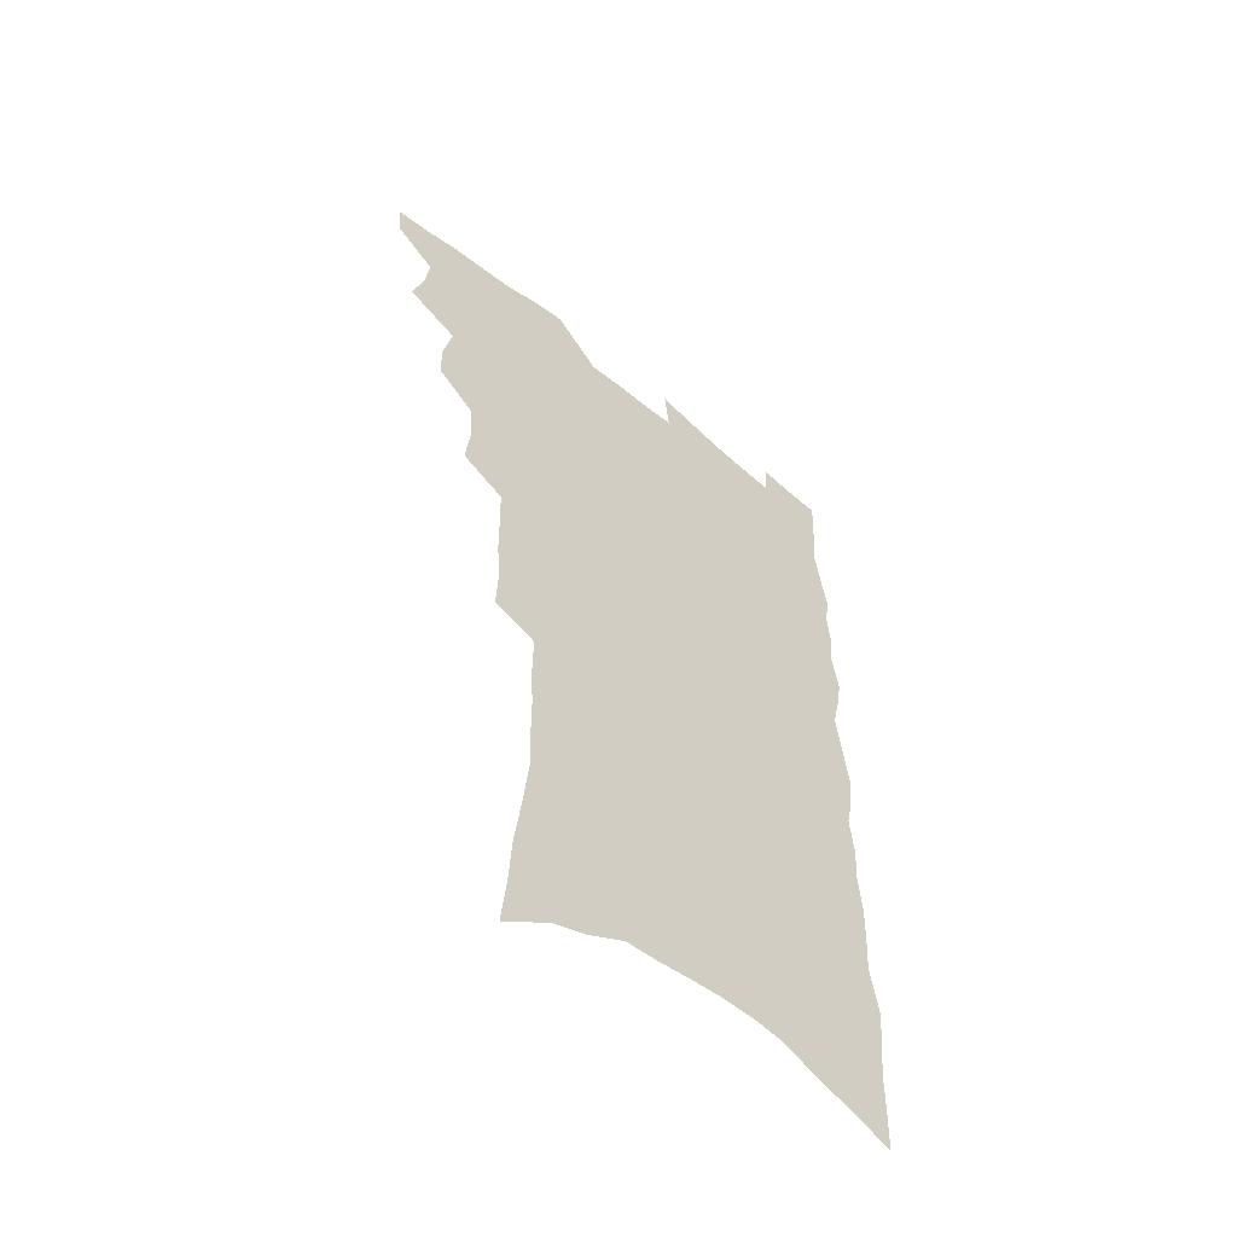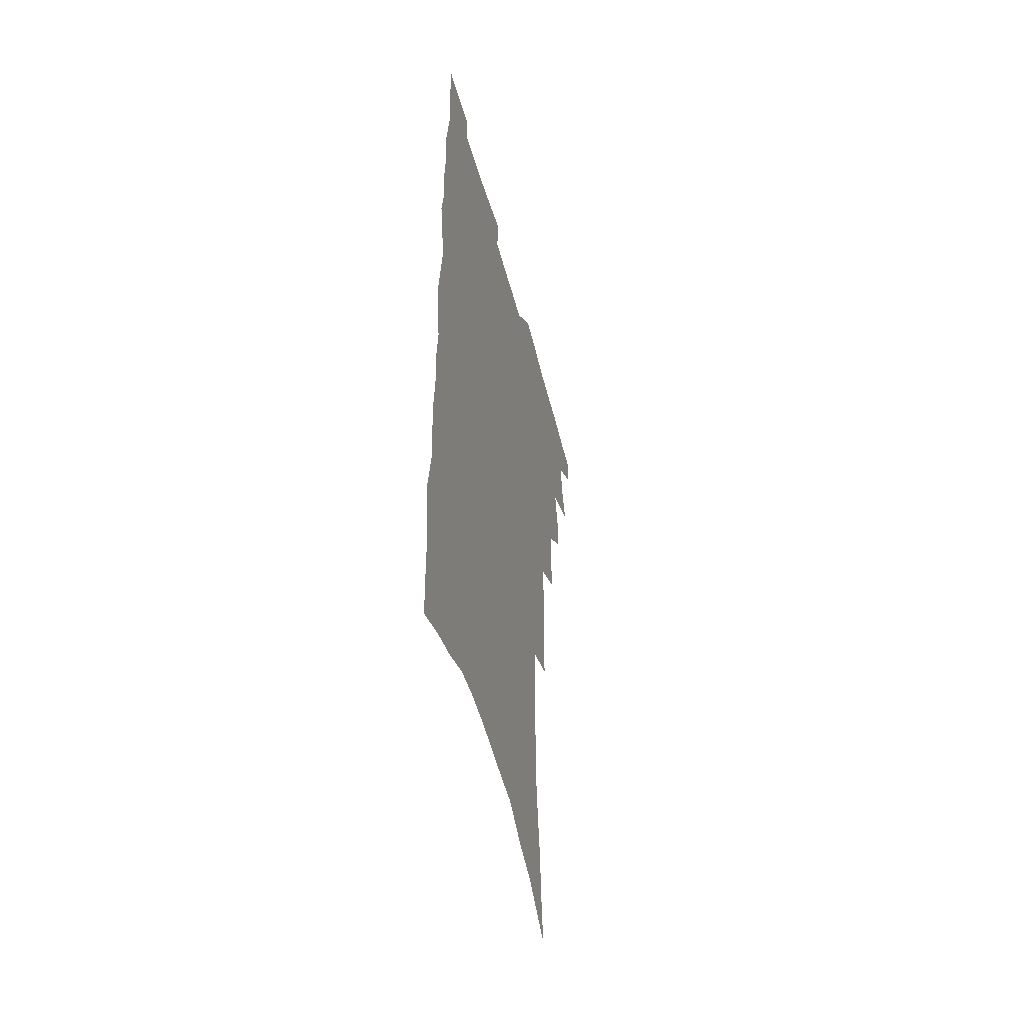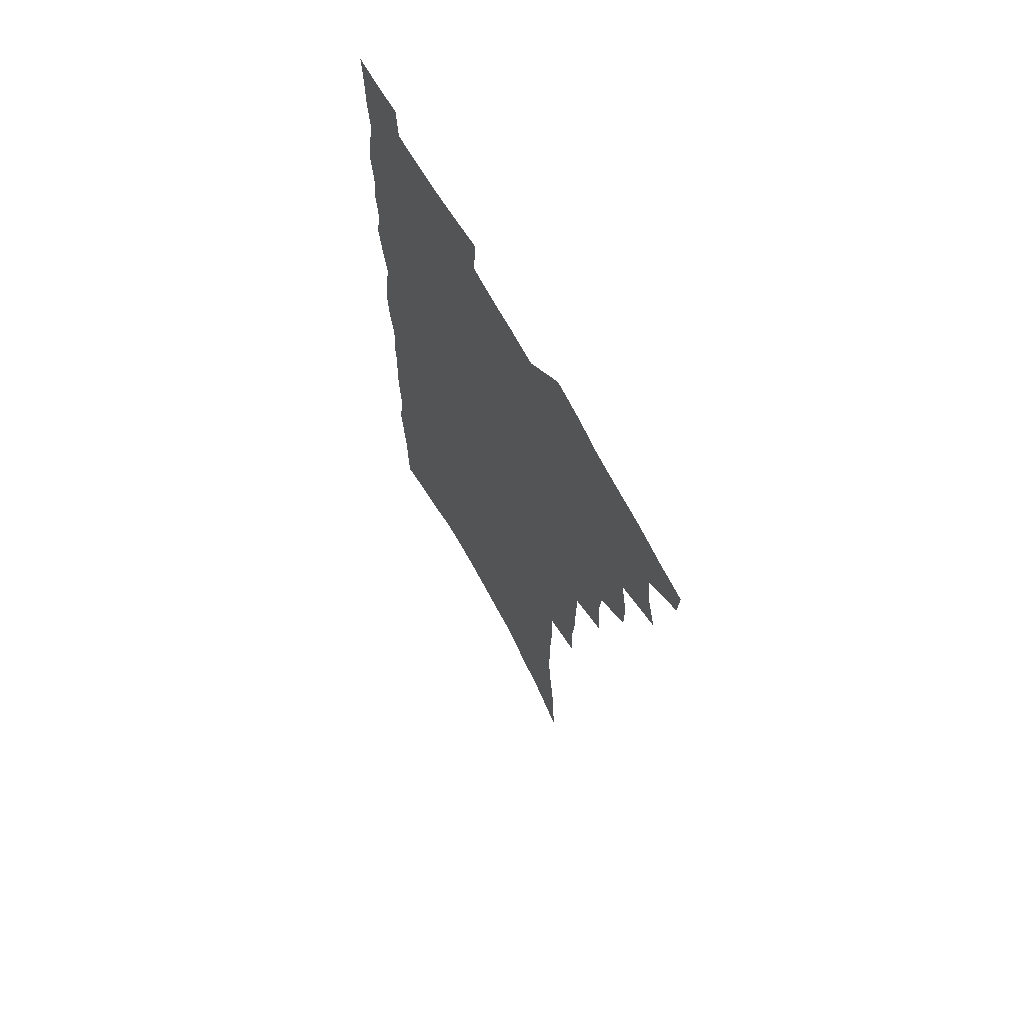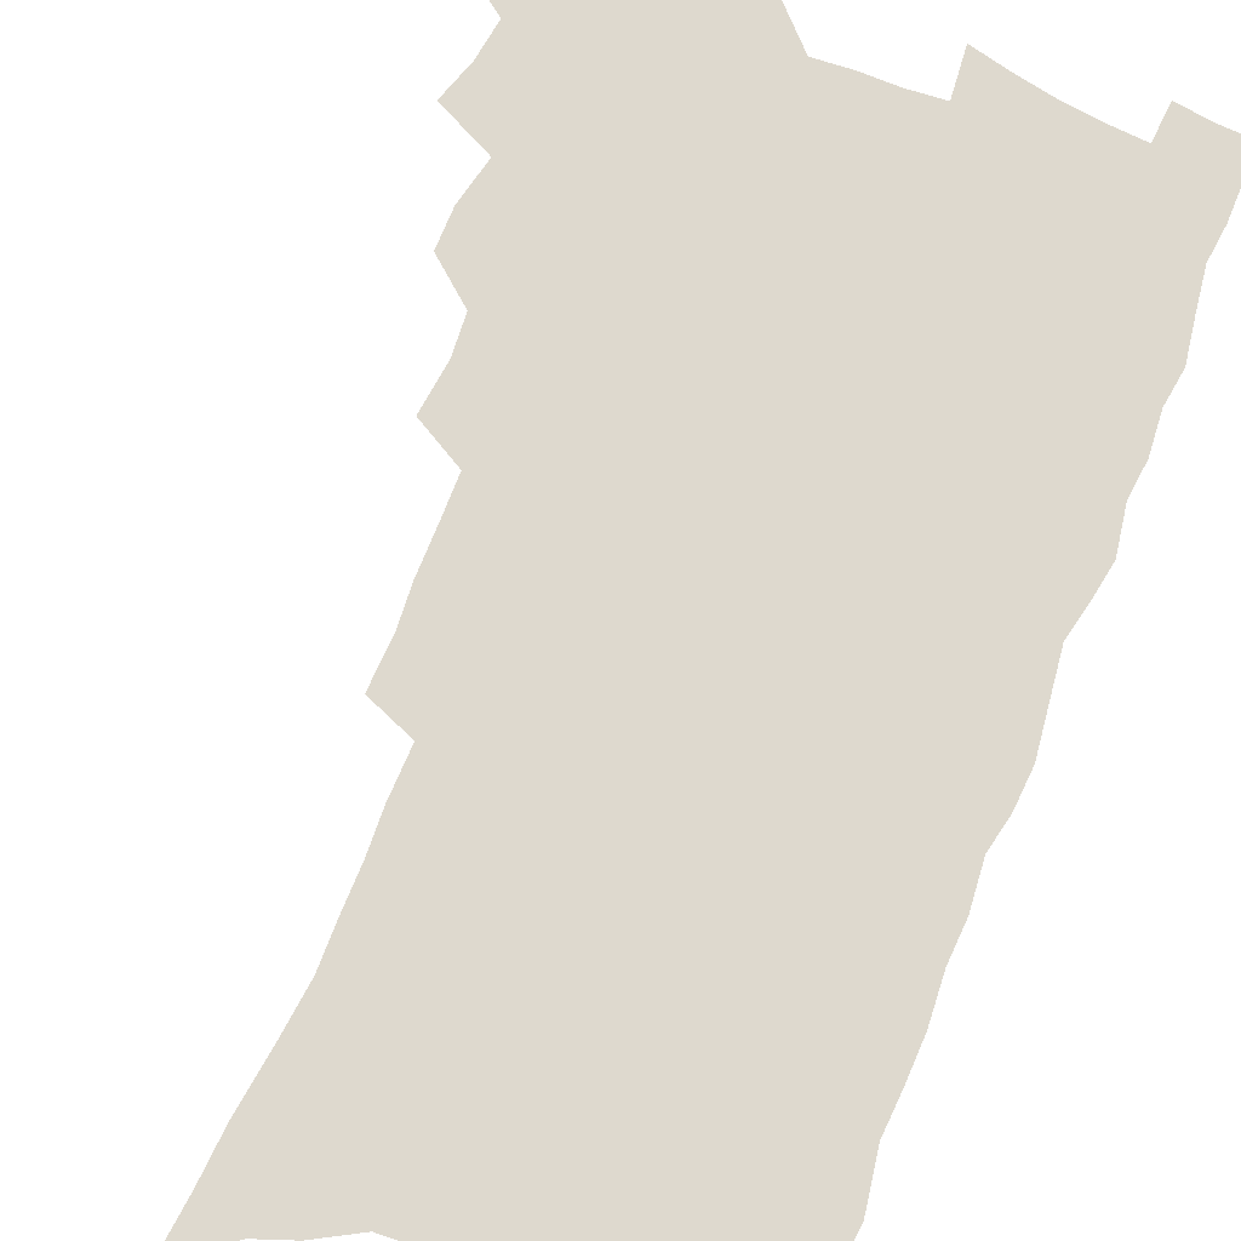
<metadata>
{"format":"obj","ext":"obj","renderer":"f3d","projection":"perspective","resolution":1024,"background":"white","views":[{"elev":-56.4,"azim":-41.0,"up":"+Y"},{"elev":-51.3,"azim":104.9,"up":"+Y"},{"elev":68.7,"azim":-119.0,"up":"+Y"},{"elev":71.4,"azim":22.0,"up":"+Z"}]}
</metadata>
<code>
v 484.9 530.4 0
v 484 544.4 0
v 495.2 486.5 0
v 500 502 0
v 502 517.5 0
v 501.1 531.5 0
v 498.4 546.3 0
v 512.7 443 0
v 512.7 458.3 0
v 516.4 475.9 0
v 519.6 491.4 0
v 516.9 504.5 0
v 517.8 518.9 0
v 516.1 532.8 0
v 512.3 549.4 0
v 527.6 395.5 0
v 529.7 414.8 0
v 528.4 429.8 0
v 532.1 448 0
v 532.3 463.1 0
v 531.8 477.5 0
v 532.7 492.2 0
v 533 506.4 0
v 532.4 520 0
v 530.7 533.6 0
v 526.8 550.6 0
v 546.3 316.7 0
v 547 335.4 0
v 545.7 351.3 0
v 545.7 368.5 0
v 545.4 385.4 0
v 545.2 402.1 0
v 545.5 418.7 0
v 548.7 437 0
v 547 450.3 0
v 548.3 465.6 0
v 548.8 480.1 0
v 547.2 493.6 0
v 547.4 507.5 0
v 546.4 521.4 0
v 544.4 535.6 0
v 541.1 552.2 0
v 556.3 158.3 0
v 558.4 178.6 0
v 559.5 198.1 0
v 562.4 220.4 0
v 564.6 241.3 0
v 564.3 257.7 0
v 564.3 274.8 0
v 563.5 290.9 0
v 563.8 309.6 0
v 563.9 327.5 0
v 562.8 343 0
v 562.4 359.3 0
v 561.9 375.3 0
v 561.6 391.4 0
v 562.3 408.1 0
v 562.5 423.8 0
v 562.3 438.5 0
v 564.2 454.5 0
v 562.9 467.5 0
v 563.3 481.6 0
v 564.1 495.3 0
v 562.1 509 0
v 560.4 523.2 0
v 558.4 538 0
v 554.9 556.4 0
v 575.9 172.5 0
v 574.3 187.7 0
v 578.7 213.7 0
v 579.7 232.8 0
v 580.1 250.6 0
v 580.2 267.7 0
v 579 282.6 0
v 577.7 297.7 0
v 579 317.8 0
v 578.7 334.2 0
v 578.2 349.6 0
v 578.1 365.7 0
v 576.8 380 0
v 577.4 396.8 0
v 576.4 410.7 0
v 577.5 426.9 0
v 577 440.9 0
v 577.5 455.5 0
v 577.5 469.3 0
v 577.7 483.1 0
v 577 496.4 0
v 577.1 509.6 0
v 575.3 523.5 0
v 573.1 538.9 0
v 569.1 558.7 0
v 589.3 177.4 0
v 592.5 202.4 0
v 594.2 223.5 0
v 593.6 239.1 0
v 594.9 259.2 0
v 593.8 273.4 0
v 592.6 288.1 0
v 592.9 306.3 0
v 592.1 321.5 0
v 591.1 336 0
v 592.7 355.2 0
v 591.8 369.1 0
v 591 383.8 0
v 591.1 399.3 0
v 591.4 414.3 0
v 591.7 429.3 0
v 591.1 442.7 0
v 591.2 456.8 0
v 592 471.2 0
v 591.6 483.9 0
v 591 497.1 0
v 590.4 510.6 0
v 589.1 524.8 0
v 587.9 539 0
v 604.7 186.1 0
v 606.1 207.2 0
v 606.7 226 0
v 606.8 243.5 0
v 606.8 260.3 0
v 606.1 275.4 0
v 605.8 292.3 0
v 605.5 308.7 0
v 605.3 325.6 0
v 605.7 342.9 0
v 605 355.1 0
v 604.8 371.6 0
v 604.6 386.9 0
v 605.1 402.9 0
v 604.6 415.6 0
v 604.8 430.4 0
v 604.6 444 0
v 604.6 457.6 0
v 604.8 471.1 0
v 604.9 484.4 0
v 605 497.5 0
v 604.2 511 0
v 602.9 525.5 0
v 602 540 0
v 617.8 186.9 0
v 619.3 211.6 0
v 619.5 229.7 0
v 619.3 245.5 0
v 619.3 262.9 0
v 618.8 278.1 0
v 618.3 293.3 0
v 618.3 311.5 0
v 618.2 328.9 0
v 617.9 343.9 0
v 617.6 357.2 0
v 617.5 372.9 0
v 617.4 387.6 0
v 617.5 402.7 0
v 617.3 415.4 0
v 617.8 431.4 0
v 617.6 444.5 0
v 617.9 458.6 0
v 618.1 471.8 0
v 618 484.6 0
v 618.1 497.8 0
v 618.1 510.9 0
v 618.1 524.2 0
v 616.5 539.8 0
v 631.2 188.6 0
v 631.8 211.4 0
v 631.8 230.4 0
v 631.8 247.4 0
v 631.6 264.3 0
v 631.3 279.6 0
v 631.1 296.6 0
v 630.7 312.3 0
v 630.6 328.6 0
v 630.4 343.7 0
v 630.2 358.4 0
v 630.2 373.1 0
v 630.1 388.8 0
v 630.1 402.6 0
v 630.2 416.8 0
v 630.4 431.8 0
v 630.5 444.8 0
v 630.7 458.5 0
v 630.9 471.6 0
v 631.1 484.6 0
v 631.3 497.8 0
v 631.4 510.8 0
v 631.5 523.9 0
v 630.4 540.9 0
v 628.6 560 0
v 644.5 189.8 0
v 644.4 212.7 0
v 644.2 230.4 0
v 644.3 245.8 0
v 643.9 263.9 0
v 643.8 280.2 0
v 643.5 296.2 0
v 643 313.7 0
v 642.9 328.7 0
v 642.9 342.8 0
v 642.9 357.5 0
v 642.7 373.7 0
v 642.7 388.3 0
v 642.9 402.5 0
v 643 416.7 0
v 643 431.2 0
v 643.4 444.6 0
v 643.6 458.3 0
v 644 471.4 0
v 644.3 485 0
v 644.6 497.8 0
v 644.8 510.6 0
v 644.9 524.2 0
v 645 539.1 0
v 644.3 556 0
v 657.7 189.8 0
v 657.2 210.8 0
v 656.9 228.1 0
v 656.6 245.2 0
v 658.4 257.5 0
v 656.5 278.3 0
v 656.2 294.7 0
v 655.8 310.9 0
v 655.4 327.7 0
v 655.4 342.8 0
v 655.4 357.4 0
v 655.3 372.6 0
v 655.5 387.2 0
v 655.9 400.9 0
v 655.9 415.6 0
v 656.3 429.4 0
v 656.4 443.6 0
v 657.1 456.7 0
v 657 470.8 0
v 657.3 484.2 0
v 657.5 497.4 0
v 658.2 510.6 0
v 658.6 524 0
v 659.3 537.4 0
v 659.5 552.8 0
v 671.2 188 0
v 670.6 207.1 0
v 669.5 227 0
v 670.5 241.2 0
v 670.3 257.6 0
v 668.5 279.3 0
v 669 293.2 0
v 668 311.1 0
v 667.8 326.5 0
v 668.1 341 0
v 668.5 355.2 0
v 667.9 371.4 0
v 668.6 385 0
v 668.9 399.2 0
v 670.2 412.3 0
v 670 426.9 0
v 669.6 442.1 0
v 670.3 455.5 0
v 670.5 469.5 0
v 670.1 483.9 0
v 670.8 496.8 0
v 671.5 509.9 0
v 672.3 523.4 0
v 673 537 0
v 673.9 550.9 0
v 686.3 181 0
v 685 201.5 0
v 682.8 223.4 0
v 683.8 238.6 0
v 683 256.6 0
v 683.4 272.5 0
v 682 290.5 0
v 682.3 305.6 0
v 680.4 323.8 0
v 682.3 336.7 0
v 682.2 351.9 0
v 683.1 366.1 0
v 682.4 381.8 0
v 682.9 396.1 0
v 683.7 410 0
v 683.3 425.3 0
v 684.3 438.8 0
v 684.1 453.6 0
v 684.4 467.6 0
v 684.1 481.9 0
v 684.9 495.3 0
v 685.1 509.1 0
v 685.9 522.5 0
v 686.7 535.8 0
v 687.7 549.7 0
v 688.7 564.7 0
v 700.6 176.6 0
v 699.7 196 0
v 700 213.2 0
v 699.6 230.8 0
v 697.6 250.6 0
v 698 266.6 0
v 697.8 283.1 0
v 697 300 0
v 697.6 315.1 0
v 697.5 330.6 0
v 697.8 345.8 0
v 699.4 359.6 0
v 698.9 375.4 0
v 698.2 391.3 0
v 698.4 406.2 0
v 698 421.6 0
v 697.8 436.5 0
v 700 449.8 0
v 699.8 464.4 0
v 697.9 480.1 0
v 699.8 493.2 0
v 699.7 507.5 0
v 699.6 521.6 0
v 700 534.8 0
v 701.7 548.8 0
v 702.8 562.6 0
v 716 169.6 0
v 716.5 186.7 0
v 716.7 204 0
v 718.1 219.4 0
v 719.5 235.3 0
v 716.2 256.2 0
v 717 271.6 0
v 717.4 287.5 0
v 716.1 304.9 0
v 716.9 320 0
v 715.3 337.4 0
v 718 350.7 0
v 719 365.5 0
v 716.8 383.1 0
v 714.6 400.7 0
v 717.5 414.1 0
v 719.8 428 0
v 717 445.1 0
v 718.4 459 0
v 717.1 474.7 0
v 719 488.4 0
v 716.4 504.5 0
v 714.2 520.5 0
v 715.7 534.2 0
v 715.7 548 0
v 716.7 561.8 0
f 5 6 1
f 1 6 2
f 6 7 2
f 10 11 3
f 3 11 4
f 11 12 4
f 4 12 5
f 12 13 5
f 5 13 6
f 13 14 6
f 6 14 7
f 14 15 7
f 18 19 8
f 8 19 9
f 19 20 9
f 9 20 10
f 20 21 10
f 10 21 11
f 21 22 11
f 11 22 12
f 22 23 12
f 12 23 13
f 23 24 13
f 13 24 14
f 24 25 14
f 14 25 15
f 25 26 15
f 31 32 16
f 16 32 17
f 32 33 17
f 17 33 18
f 33 34 18
f 18 34 19
f 34 35 19
f 19 35 20
f 35 36 20
f 20 36 21
f 36 37 21
f 21 37 22
f 37 38 22
f 22 38 23
f 38 39 23
f 23 39 24
f 39 40 24
f 24 40 25
f 40 41 25
f 25 41 26
f 41 42 26
f 51 52 27
f 27 52 28
f 52 53 28
f 28 53 29
f 53 54 29
f 29 54 30
f 54 55 30
f 30 55 31
f 55 56 31
f 31 56 32
f 56 57 32
f 32 57 33
f 57 58 33
f 33 58 34
f 58 59 34
f 34 59 35
f 59 60 35
f 35 60 36
f 60 61 36
f 36 61 37
f 61 62 37
f 37 62 38
f 62 63 38
f 38 63 39
f 63 64 39
f 39 64 40
f 64 65 40
f 40 65 41
f 65 66 41
f 41 66 42
f 66 67 42
f 43 68 44
f 68 69 44
f 44 69 45
f 69 70 45
f 45 70 46
f 70 71 46
f 46 71 47
f 71 72 47
f 47 72 48
f 72 73 48
f 48 73 49
f 73 74 49
f 49 74 50
f 74 75 50
f 50 75 51
f 75 76 51
f 51 76 52
f 76 77 52
f 52 77 53
f 77 78 53
f 53 78 54
f 78 79 54
f 54 79 55
f 79 80 55
f 55 80 56
f 80 81 56
f 56 81 57
f 81 82 57
f 57 82 58
f 82 83 58
f 58 83 59
f 83 84 59
f 59 84 60
f 84 85 60
f 60 85 61
f 85 86 61
f 61 86 62
f 86 87 62
f 62 87 63
f 87 88 63
f 63 88 64
f 88 89 64
f 64 89 65
f 89 90 65
f 65 90 66
f 90 91 66
f 66 91 67
f 91 92 67
f 68 93 69
f 93 94 69
f 69 94 70
f 94 95 70
f 70 95 71
f 95 96 71
f 71 96 72
f 96 97 72
f 72 97 73
f 97 98 73
f 73 98 74
f 98 99 74
f 74 99 75
f 99 100 75
f 75 100 76
f 100 101 76
f 76 101 77
f 101 102 77
f 77 102 78
f 102 103 78
f 78 103 79
f 103 104 79
f 79 104 80
f 104 105 80
f 80 105 81
f 105 106 81
f 81 106 82
f 106 107 82
f 82 107 83
f 107 108 83
f 83 108 84
f 108 109 84
f 84 109 85
f 109 110 85
f 85 110 86
f 110 111 86
f 86 111 87
f 111 112 87
f 87 112 88
f 112 113 88
f 88 113 89
f 113 114 89
f 89 114 90
f 114 115 90
f 90 115 91
f 115 116 91
f 91 116 92
f 93 117 94
f 117 118 94
f 94 118 95
f 118 119 95
f 95 119 96
f 119 120 96
f 96 120 97
f 120 121 97
f 97 121 98
f 121 122 98
f 98 122 99
f 122 123 99
f 99 123 100
f 123 124 100
f 100 124 101
f 124 125 101
f 101 125 102
f 125 126 102
f 102 126 103
f 126 127 103
f 103 127 104
f 127 128 104
f 104 128 105
f 128 129 105
f 105 129 106
f 129 130 106
f 106 130 107
f 130 131 107
f 107 131 108
f 131 132 108
f 108 132 109
f 132 133 109
f 109 133 110
f 133 134 110
f 110 134 111
f 134 135 111
f 111 135 112
f 135 136 112
f 112 136 113
f 136 137 113
f 113 137 114
f 137 138 114
f 114 138 115
f 138 139 115
f 115 139 116
f 139 140 116
f 117 141 118
f 141 142 118
f 118 142 119
f 142 143 119
f 119 143 120
f 143 144 120
f 120 144 121
f 144 145 121
f 121 145 122
f 145 146 122
f 122 146 123
f 146 147 123
f 123 147 124
f 147 148 124
f 124 148 125
f 148 149 125
f 125 149 126
f 149 150 126
f 126 150 127
f 150 151 127
f 127 151 128
f 151 152 128
f 128 152 129
f 152 153 129
f 129 153 130
f 153 154 130
f 130 154 131
f 154 155 131
f 131 155 132
f 155 156 132
f 132 156 133
f 156 157 133
f 133 157 134
f 157 158 134
f 134 158 135
f 158 159 135
f 135 159 136
f 159 160 136
f 136 160 137
f 160 161 137
f 137 161 138
f 161 162 138
f 138 162 139
f 162 163 139
f 139 163 140
f 163 164 140
f 141 165 142
f 165 166 142
f 142 166 143
f 166 167 143
f 143 167 144
f 167 168 144
f 144 168 145
f 168 169 145
f 145 169 146
f 169 170 146
f 146 170 147
f 170 171 147
f 147 171 148
f 171 172 148
f 148 172 149
f 172 173 149
f 149 173 150
f 173 174 150
f 150 174 151
f 174 175 151
f 151 175 152
f 175 176 152
f 152 176 153
f 176 177 153
f 153 177 154
f 177 178 154
f 154 178 155
f 178 179 155
f 155 179 156
f 179 180 156
f 156 180 157
f 180 181 157
f 157 181 158
f 181 182 158
f 158 182 159
f 182 183 159
f 159 183 160
f 183 184 160
f 160 184 161
f 184 185 161
f 161 185 162
f 185 186 162
f 162 186 163
f 186 187 163
f 163 187 164
f 187 188 164
f 165 190 166
f 190 191 166
f 166 191 167
f 191 192 167
f 167 192 168
f 192 193 168
f 168 193 169
f 193 194 169
f 169 194 170
f 194 195 170
f 170 195 171
f 195 196 171
f 171 196 172
f 196 197 172
f 172 197 173
f 197 198 173
f 173 198 174
f 198 199 174
f 174 199 175
f 199 200 175
f 175 200 176
f 200 201 176
f 176 201 177
f 201 202 177
f 177 202 178
f 202 203 178
f 178 203 179
f 203 204 179
f 179 204 180
f 204 205 180
f 180 205 181
f 205 206 181
f 181 206 182
f 206 207 182
f 182 207 183
f 207 208 183
f 183 208 184
f 208 209 184
f 184 209 185
f 209 210 185
f 185 210 186
f 210 211 186
f 186 211 187
f 211 212 187
f 187 212 188
f 212 213 188
f 188 213 189
f 213 214 189
f 190 215 191
f 215 216 191
f 191 216 192
f 216 217 192
f 192 217 193
f 217 218 193
f 193 218 194
f 218 219 194
f 194 219 195
f 219 220 195
f 195 220 196
f 220 221 196
f 196 221 197
f 221 222 197
f 197 222 198
f 222 223 198
f 198 223 199
f 223 224 199
f 199 224 200
f 224 225 200
f 200 225 201
f 225 226 201
f 201 226 202
f 226 227 202
f 202 227 203
f 227 228 203
f 203 228 204
f 228 229 204
f 204 229 205
f 229 230 205
f 205 230 206
f 230 231 206
f 206 231 207
f 231 232 207
f 207 232 208
f 232 233 208
f 208 233 209
f 233 234 209
f 209 234 210
f 234 235 210
f 210 235 211
f 235 236 211
f 211 236 212
f 236 237 212
f 212 237 213
f 237 238 213
f 213 238 214
f 238 239 214
f 215 240 216
f 240 241 216
f 216 241 217
f 241 242 217
f 217 242 218
f 242 243 218
f 218 243 219
f 243 244 219
f 219 244 220
f 244 245 220
f 220 245 221
f 245 246 221
f 221 246 222
f 246 247 222
f 222 247 223
f 247 248 223
f 223 248 224
f 248 249 224
f 224 249 225
f 249 250 225
f 225 250 226
f 250 251 226
f 226 251 227
f 251 252 227
f 227 252 228
f 252 253 228
f 228 253 229
f 253 254 229
f 229 254 230
f 254 255 230
f 230 255 231
f 255 256 231
f 231 256 232
f 256 257 232
f 232 257 233
f 257 258 233
f 233 258 234
f 258 259 234
f 234 259 235
f 259 260 235
f 235 260 236
f 260 261 236
f 236 261 237
f 261 262 237
f 237 262 238
f 262 263 238
f 238 263 239
f 263 264 239
f 240 265 241
f 265 266 241
f 241 266 242
f 266 267 242
f 242 267 243
f 267 268 243
f 243 268 244
f 268 269 244
f 244 269 245
f 269 270 245
f 245 270 246
f 270 271 246
f 246 271 247
f 271 272 247
f 247 272 248
f 272 273 248
f 248 273 249
f 273 274 249
f 249 274 250
f 274 275 250
f 250 275 251
f 275 276 251
f 251 276 252
f 276 277 252
f 252 277 253
f 277 278 253
f 253 278 254
f 278 279 254
f 254 279 255
f 279 280 255
f 255 280 256
f 280 281 256
f 256 281 257
f 281 282 257
f 257 282 258
f 282 283 258
f 258 283 259
f 283 284 259
f 259 284 260
f 284 285 260
f 260 285 261
f 285 286 261
f 261 286 262
f 286 287 262
f 262 287 263
f 287 288 263
f 263 288 264
f 288 289 264
f 265 291 266
f 291 292 266
f 266 292 267
f 292 293 267
f 267 293 268
f 293 294 268
f 268 294 269
f 294 295 269
f 269 295 270
f 295 296 270
f 270 296 271
f 296 297 271
f 271 297 272
f 297 298 272
f 272 298 273
f 298 299 273
f 273 299 274
f 299 300 274
f 274 300 275
f 300 301 275
f 275 301 276
f 301 302 276
f 276 302 277
f 302 303 277
f 277 303 278
f 303 304 278
f 278 304 279
f 304 305 279
f 279 305 280
f 305 306 280
f 280 306 281
f 306 307 281
f 281 307 282
f 307 308 282
f 282 308 283
f 308 309 283
f 283 309 284
f 309 310 284
f 284 310 285
f 310 311 285
f 285 311 286
f 311 312 286
f 286 312 287
f 312 313 287
f 287 313 288
f 313 314 288
f 288 314 289
f 314 315 289
f 289 315 290
f 315 316 290
f 291 317 292
f 317 318 292
f 292 318 293
f 318 319 293
f 293 319 294
f 319 320 294
f 294 320 295
f 320 321 295
f 295 321 296
f 321 322 296
f 296 322 297
f 322 323 297
f 297 323 298
f 323 324 298
f 298 324 299
f 324 325 299
f 299 325 300
f 325 326 300
f 300 326 301
f 326 327 301
f 301 327 302
f 327 328 302
f 302 328 303
f 328 329 303
f 303 329 304
f 329 330 304
f 304 330 305
f 330 331 305
f 305 331 306
f 331 332 306
f 306 332 307
f 332 333 307
f 307 333 308
f 333 334 308
f 308 334 309
f 334 335 309
f 309 335 310
f 335 336 310
f 310 336 311
f 336 337 311
f 311 337 312
f 337 338 312
f 312 338 313
f 338 339 313
f 313 339 314
f 339 340 314
f 314 340 315
f 340 341 315
f 315 341 316
f 341 342 316

</code>
